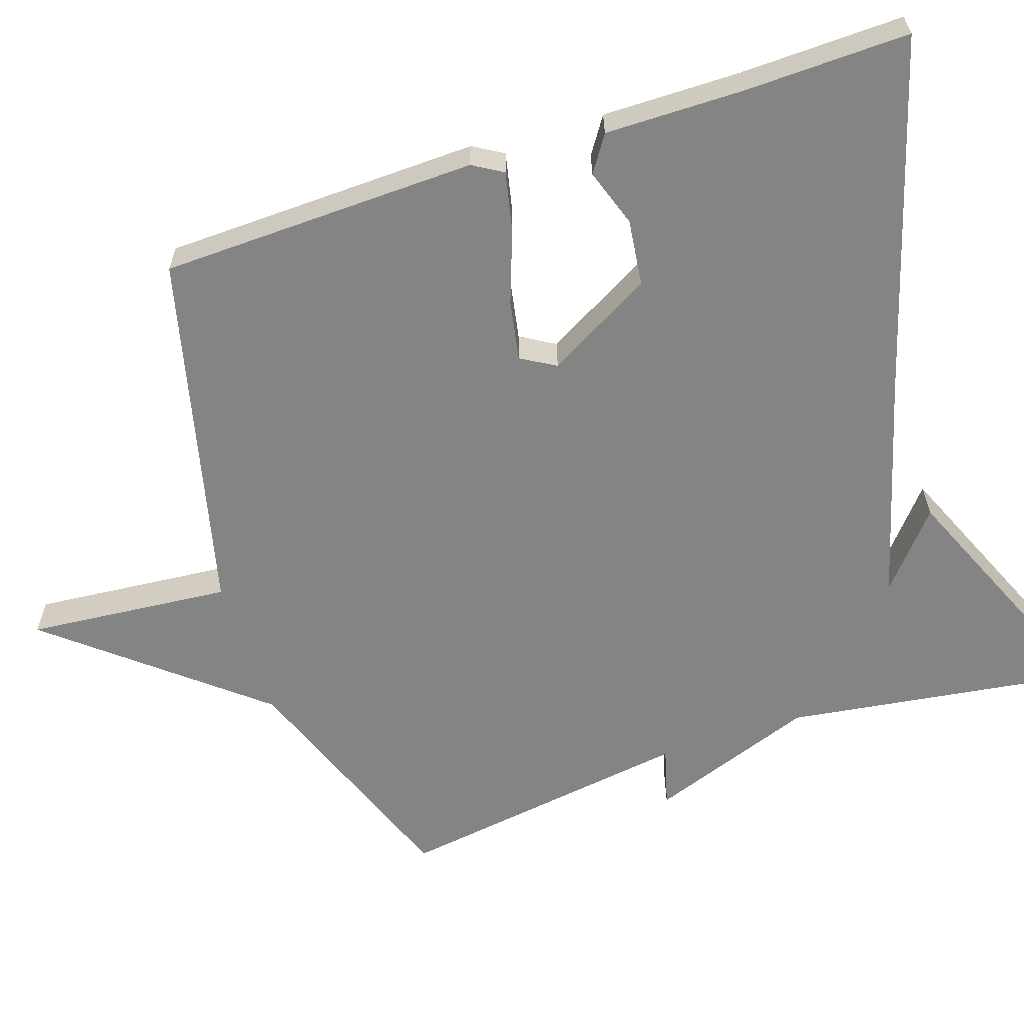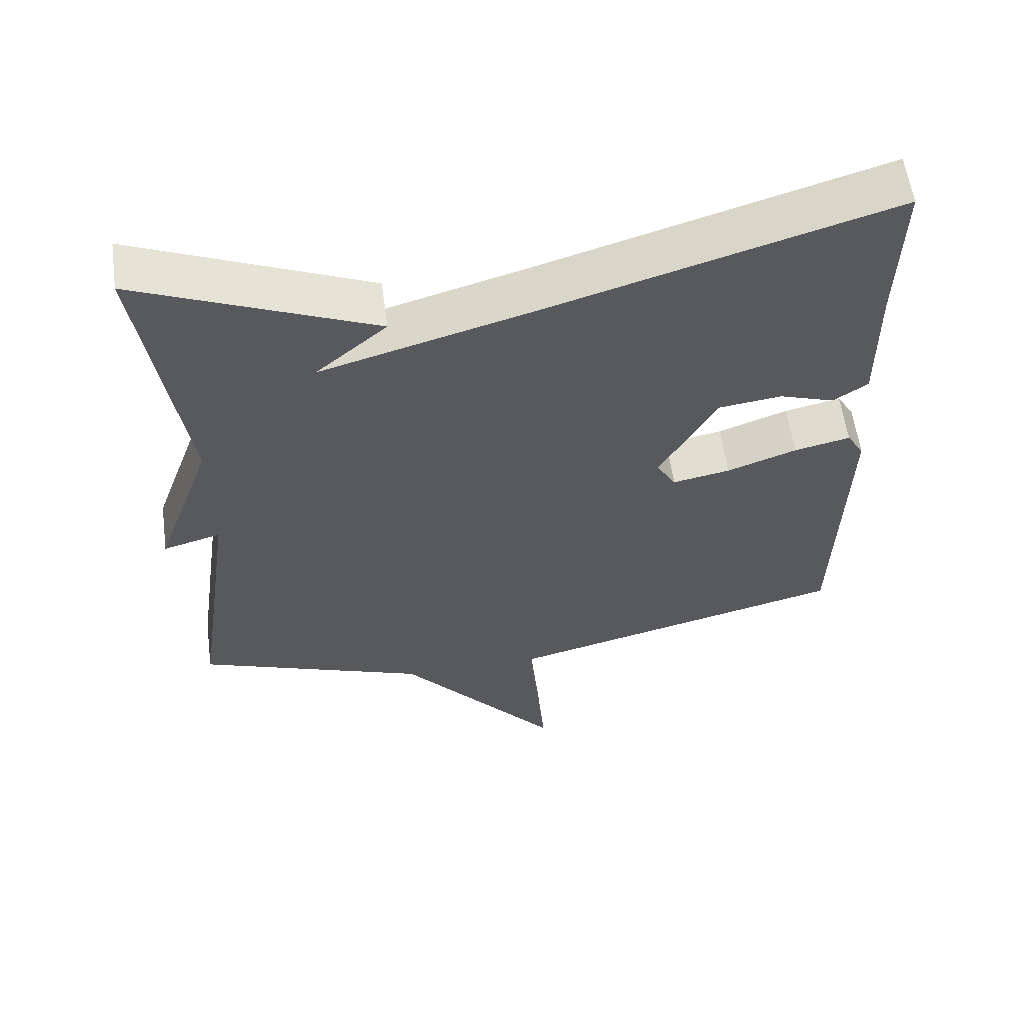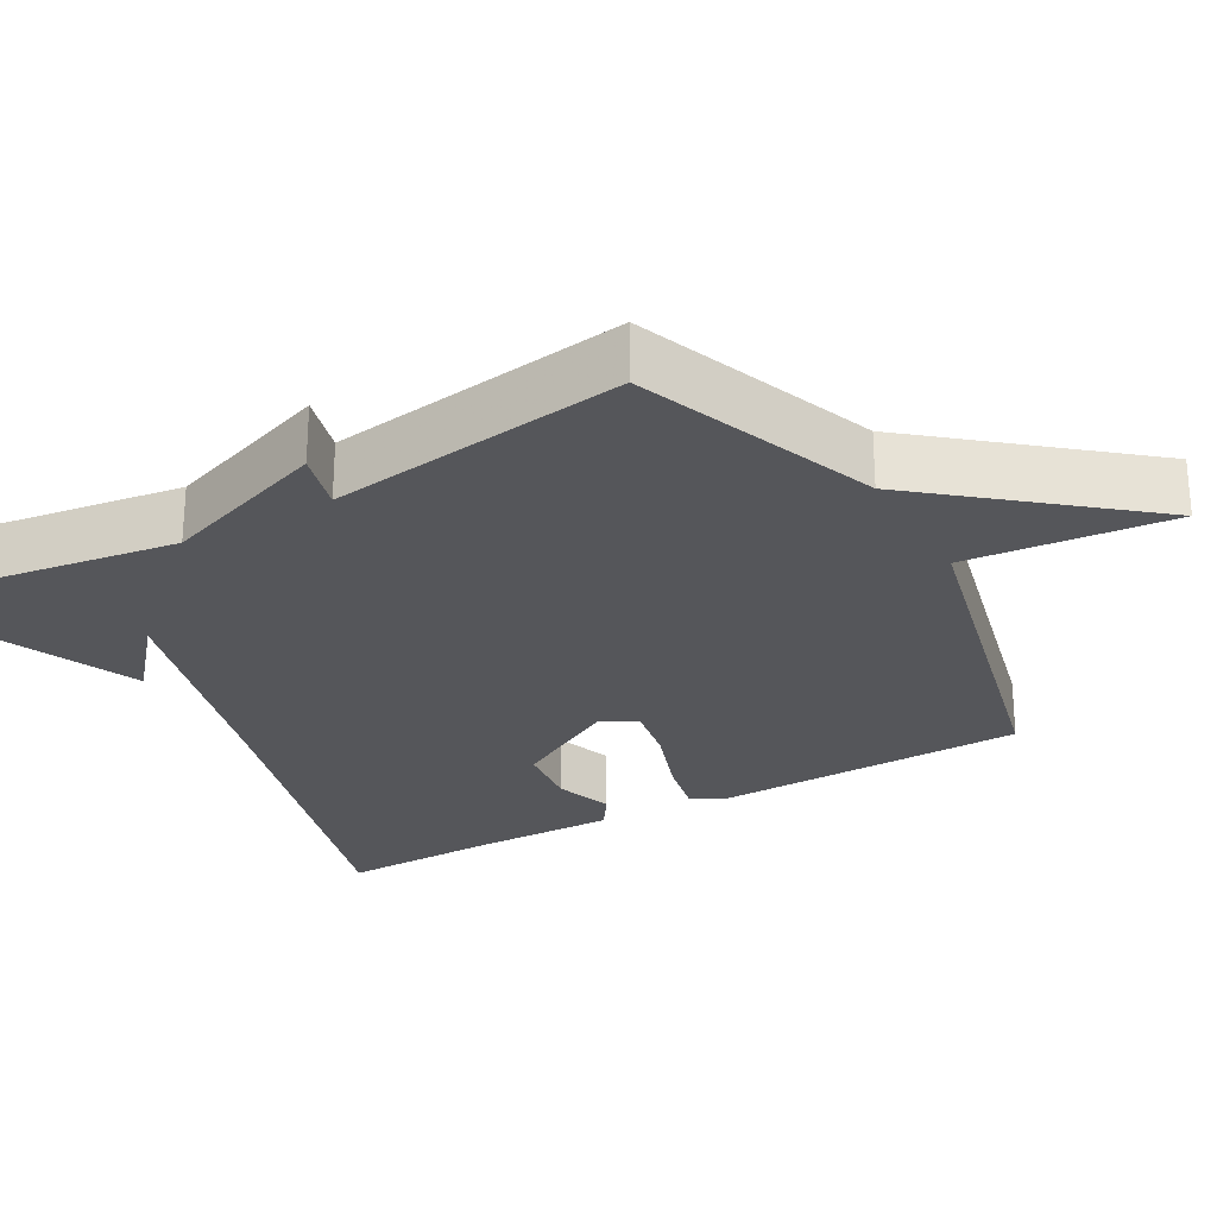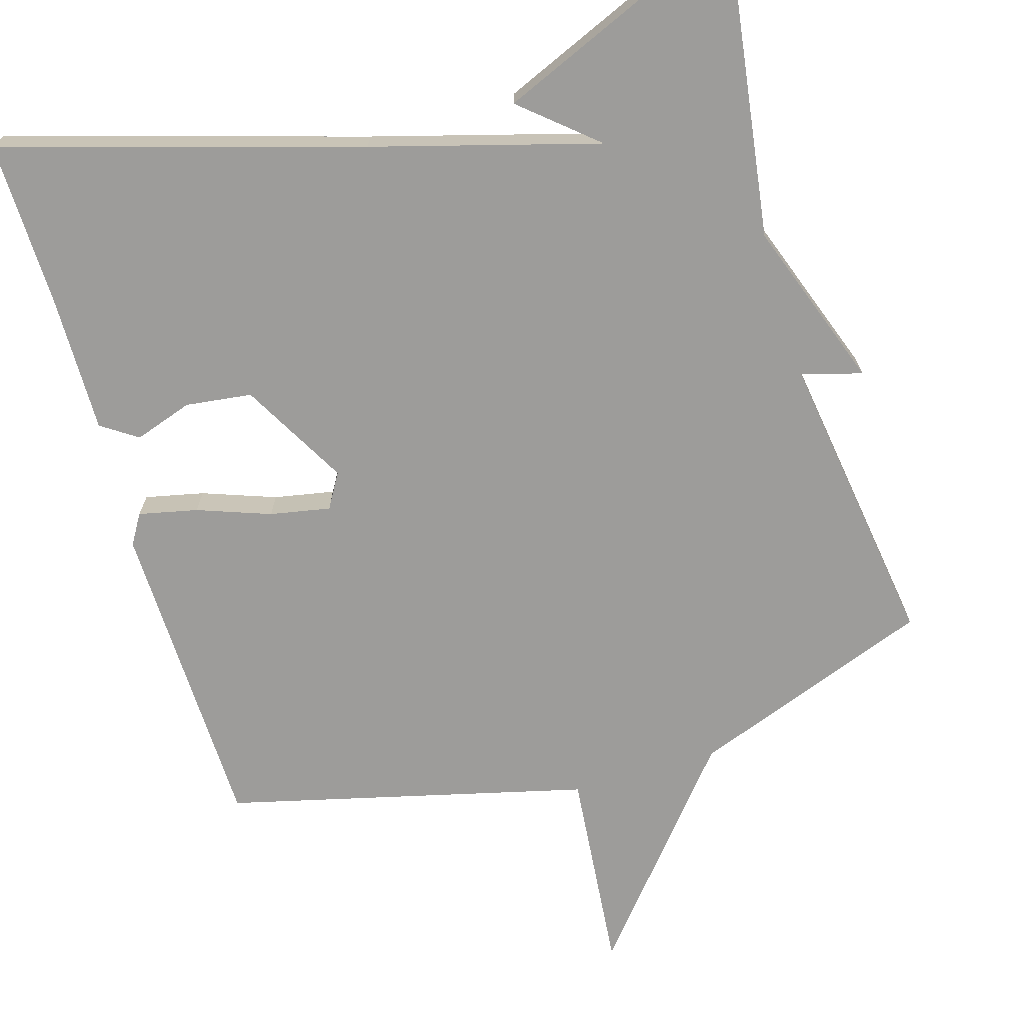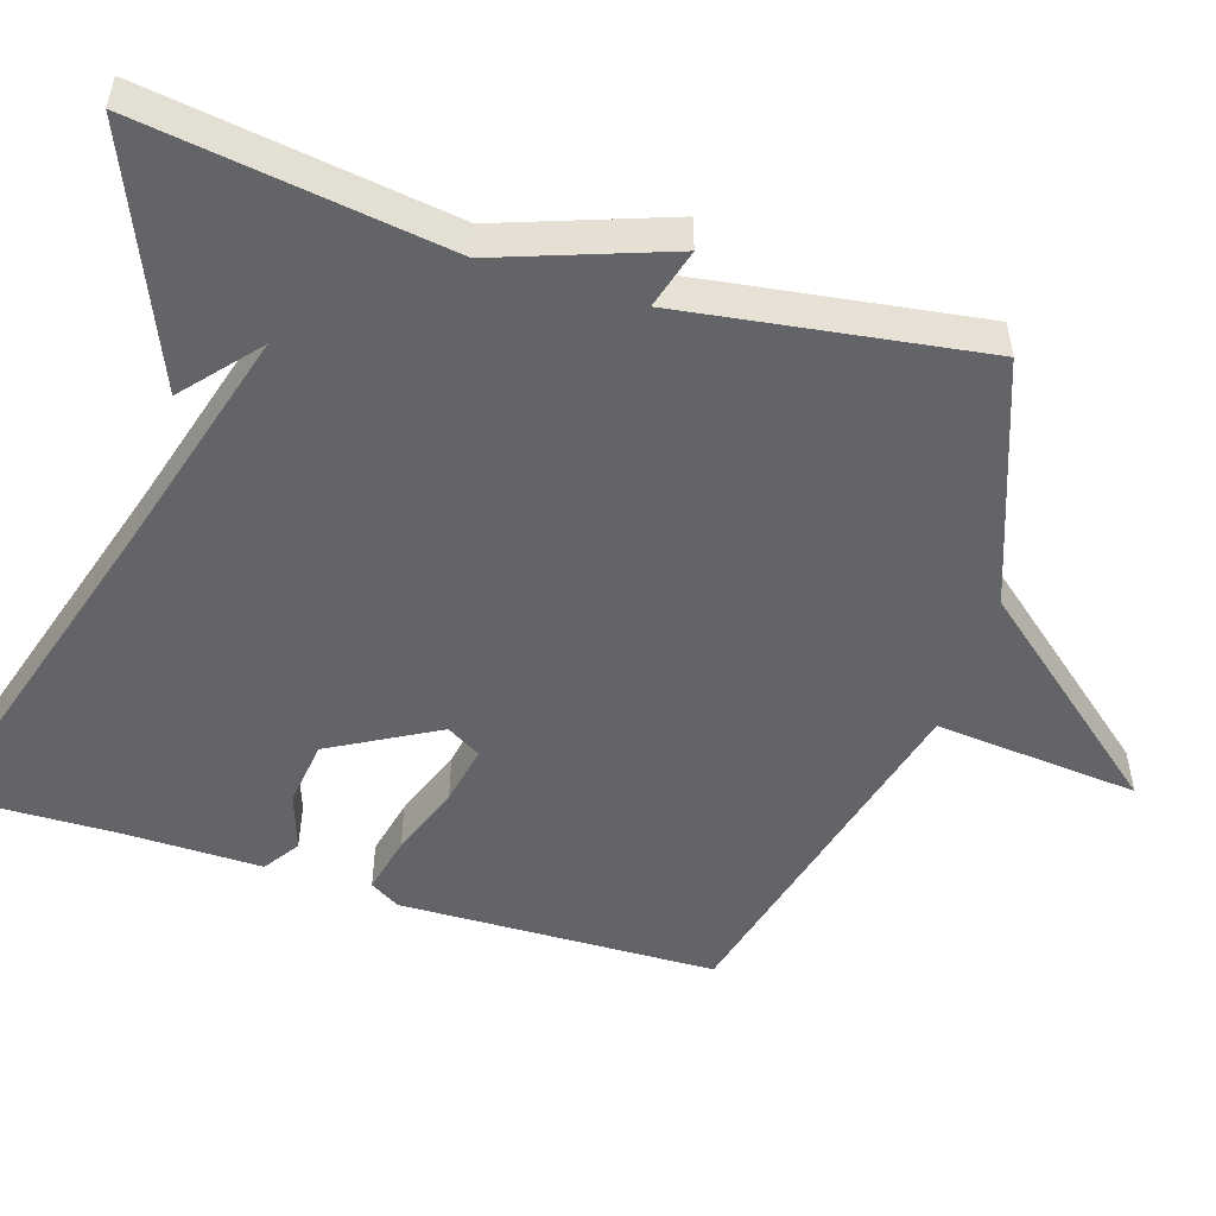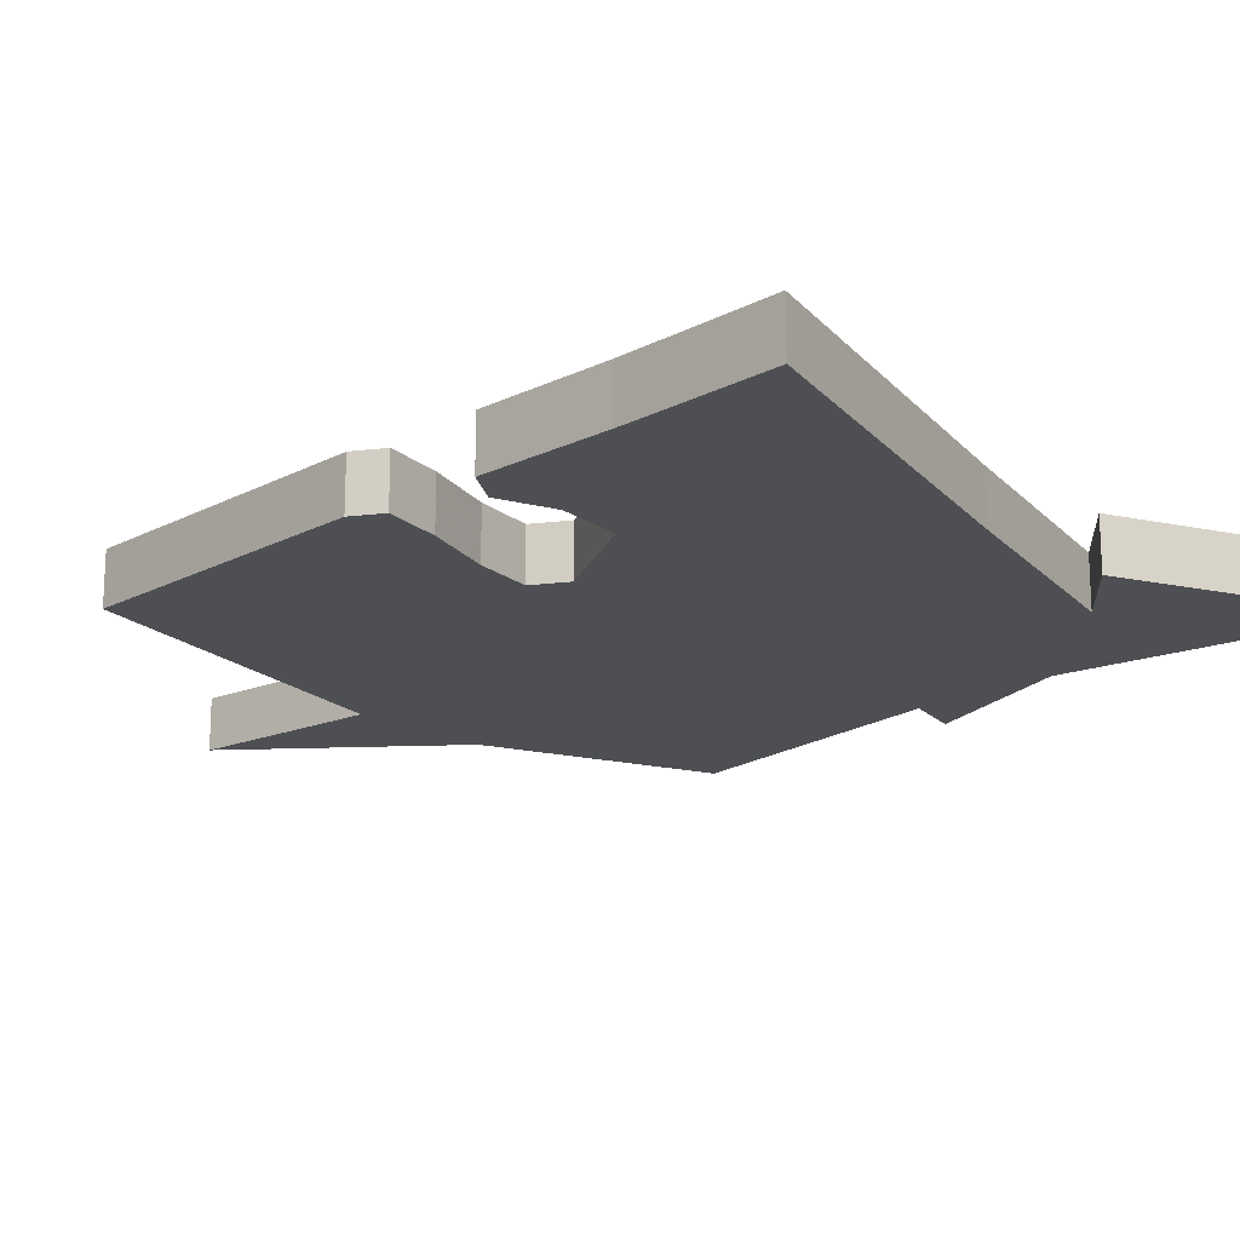
<metadata>
{"format":"obj","ext":"obj","renderer":"f3d","projection":"perspective","resolution":1024,"background":"white","views":[{"elev":-61.3,"azim":-71.5,"up":"+Y"},{"elev":58.8,"azim":172.2,"up":"+Z"},{"elev":-26.1,"azim":119.6,"up":"+Y"},{"elev":-70.1,"azim":16.5,"up":"+Y"},{"elev":-51.1,"azim":72.3,"up":"+Y"},{"elev":-17.7,"azim":-45.8,"up":"+Y"}]}
</metadata>
<code>
v -0.5 0.07 0.5
v -0.028 0.07 0.36
v 0.271 0.07 0.276
v 0.172 0.07 0.36
v 0.5 0.07 0.5
v 0.442 0.07 0.096
v 0.522 0.07 -0.126
v 0.442 0.07 -0.104
v 0.5 0.07 -0.5
v 0.179 0.07 -0.619
v -0.046 0.07 -0.89
v -0.021 0.07 -0.619
v -0.5 0.07 -0.5
v -0.511 0.07 -0.079
v -0.487 0.07 -0.039
v -0.409 0.07 -0.056
v -0.312 0.07 -0.091
v -0.232 0.07 -0.106
v -0.205 0.07 -0.06
v -0.284 0.07 0.081
v -0.372 0.07 0.092
v -0.449 0.07 0.066
v -0.497 0.07 0.098
v -0.495 0.07 0.283
v -0.5 0 0.5
v -0.028 0 0.36
v 0.271 0 0.276
v 0.172 0 0.36
v 0.5 0 0.5
v 0.442 0 0.096
v 0.522 0 -0.126
v 0.442 0 -0.104
v 0.5 0 -0.5
v 0.179 0 -0.619
v -0.046 0 -0.89
v -0.021 0 -0.619
v -0.5 0 -0.5
v -0.511 0 -0.079
v -0.487 0 -0.039
v -0.409 0 -0.056
v -0.312 0 -0.091
v -0.232 0 -0.106
v -0.205 0 -0.06
v -0.284 0 0.081
v -0.372 0 0.092
v -0.449 0 0.066
v -0.497 0 0.098
v -0.495 0 0.283
f 21 22 23 24
f 24 1 2
f 21 24 2
f 20 21 2
f 19 20 2 3
f 18 19 3
f 15 16 17
f 14 15 17
f 13 14 17
f 12 13 17
f 12 17 18
f 10 11 12
f 12 18 3
f 10 12 3
f 9 10 3
f 8 9 3
f 6 7 8 3
f 3 4 5
f 3 5 6
f 48 47 46 45
f 26 25 48
f 26 48 45
f 26 45 44
f 27 26 44 43
f 27 43 42
f 41 40 39
f 41 39 38
f 41 38 37
f 41 37 36
f 42 41 36
f 36 35 34
f 27 42 36
f 27 36 34
f 27 34 33
f 27 33 32
f 27 32 31 30
f 29 28 27
f 30 29 27
f 1 25 26 2
f 2 26 27 3
f 3 27 28 4
f 4 28 29 5
f 5 29 30 6
f 6 30 31 7
f 7 31 32 8
f 8 32 33 9
f 9 33 34 10
f 10 34 35 11
f 11 35 36 12
f 12 36 37 13
f 13 37 38 14
f 14 38 39 15
f 15 39 40 16
f 16 40 41 17
f 17 41 42 18
f 18 42 43 19
f 19 43 44 20
f 20 44 45 21
f 21 45 46 22
f 22 46 47 23
f 23 47 48 24
f 24 48 25 1

</code>
